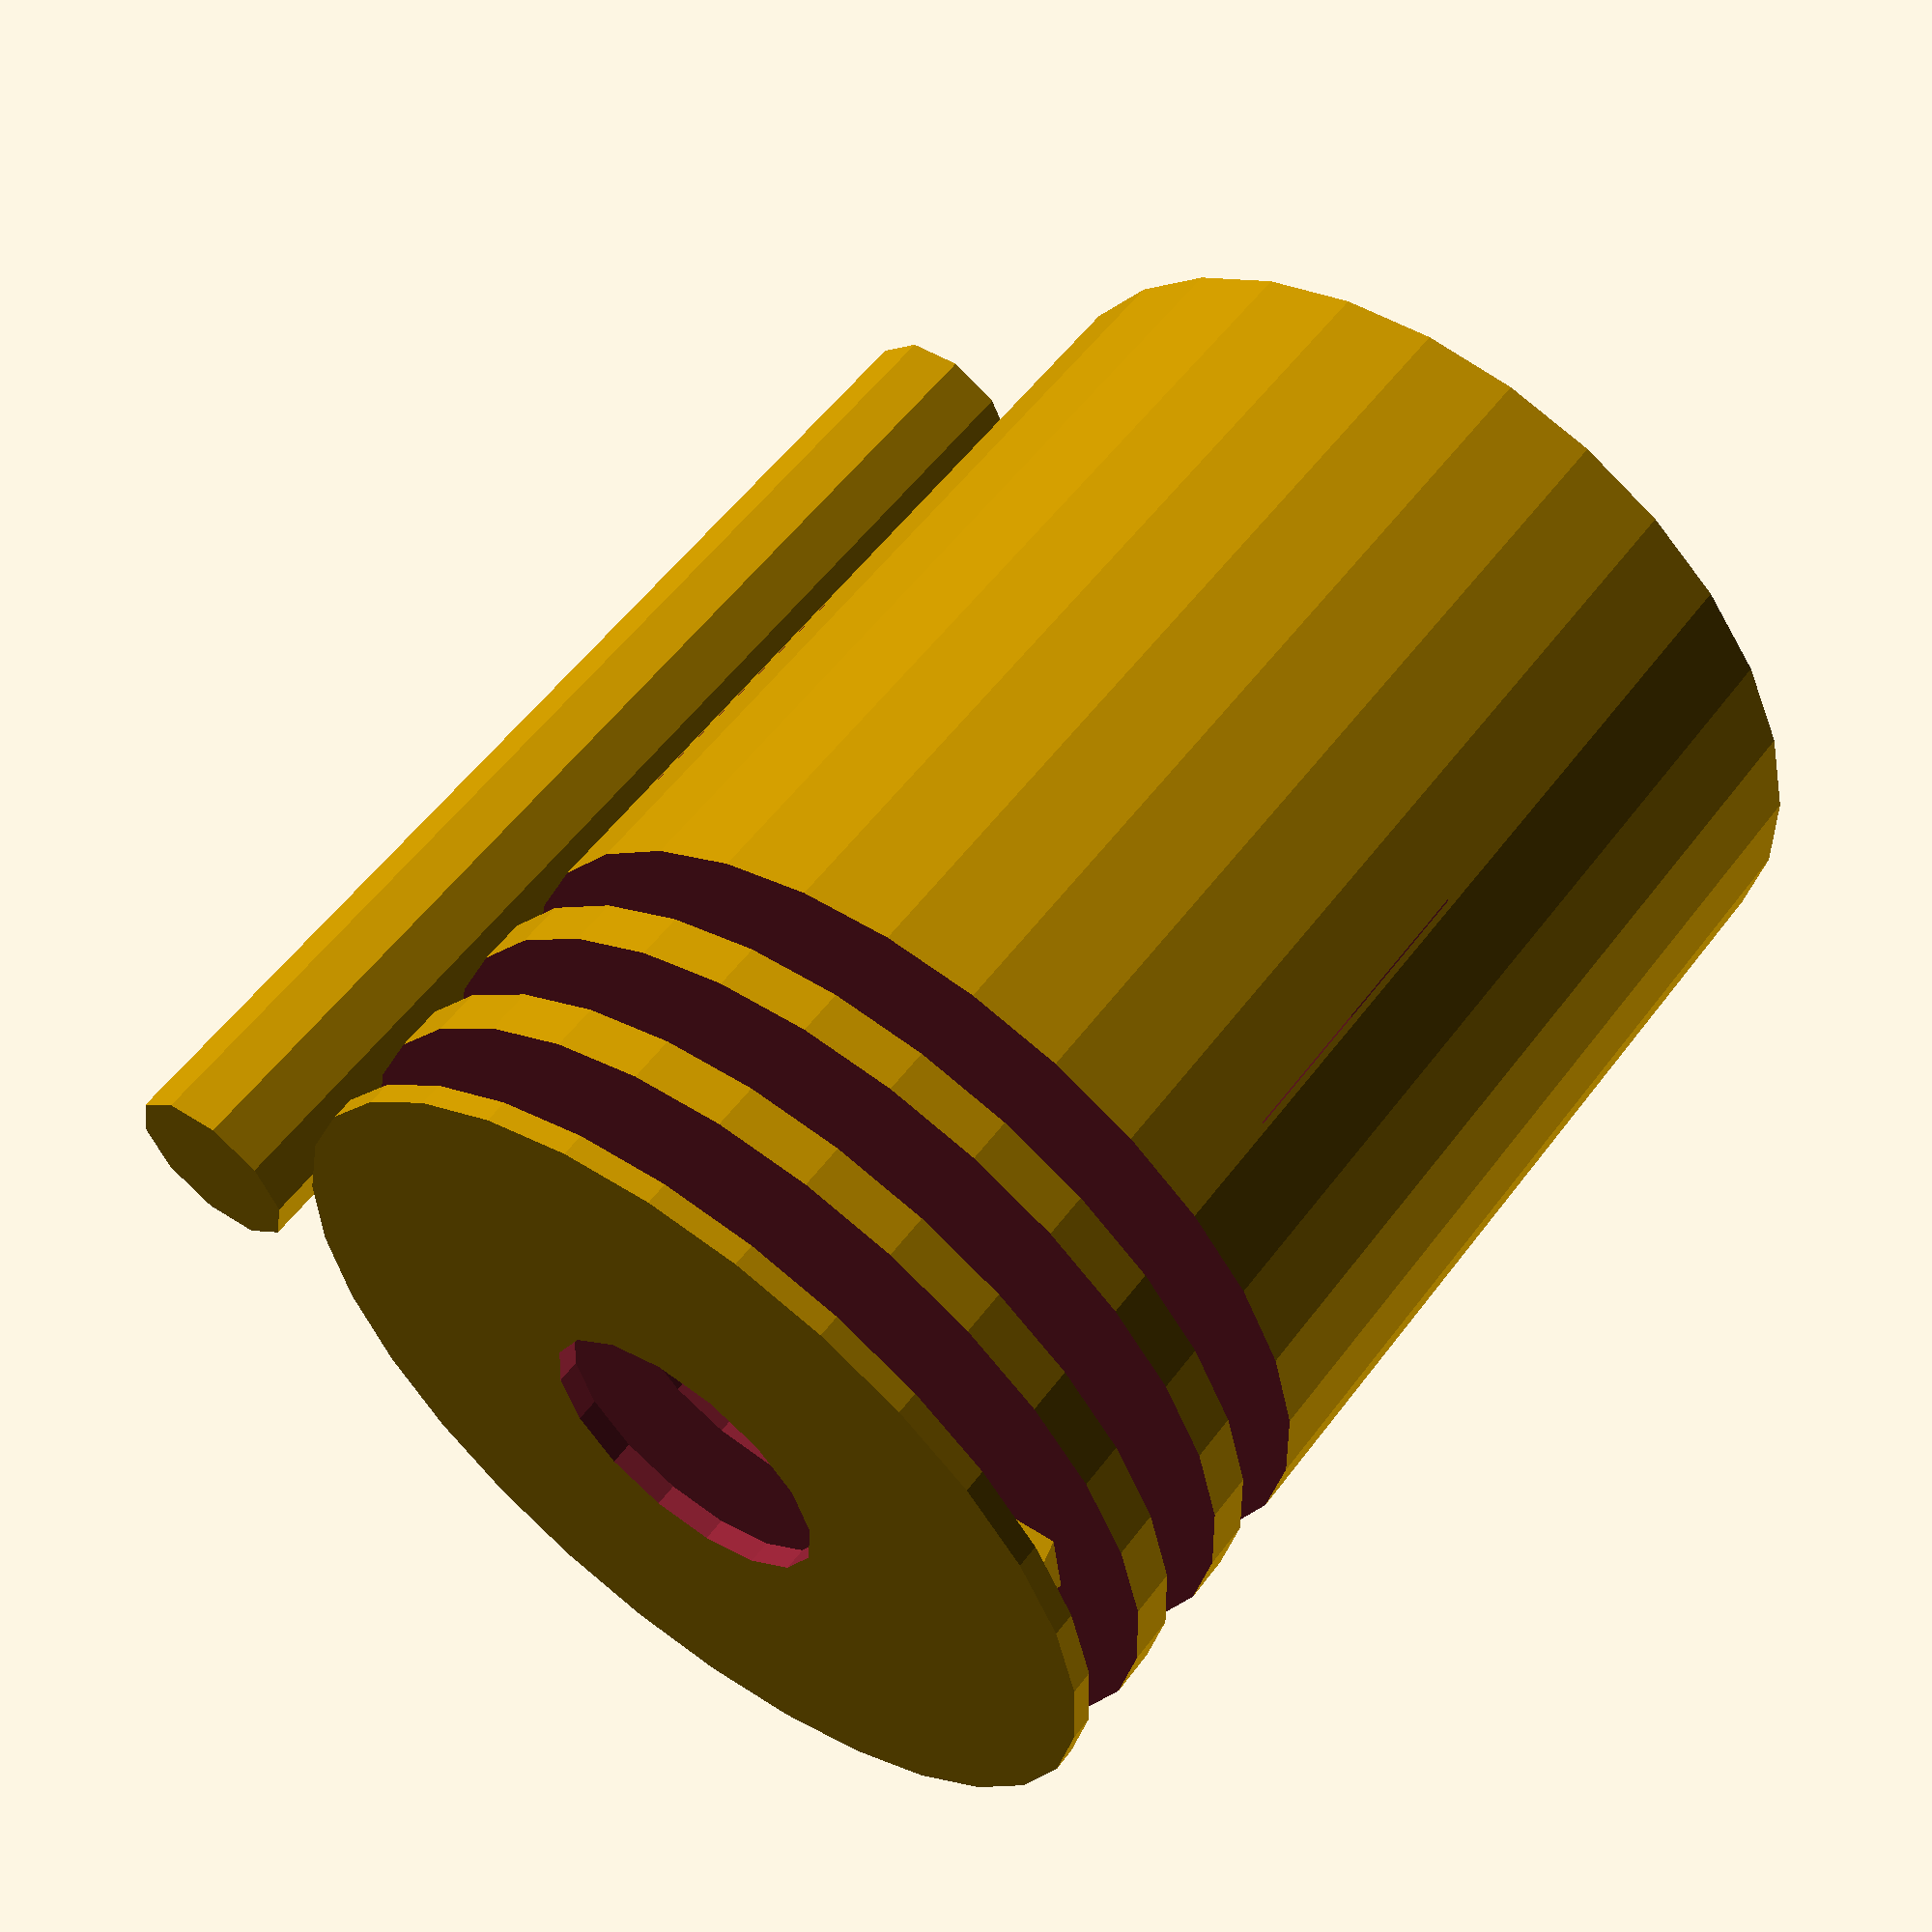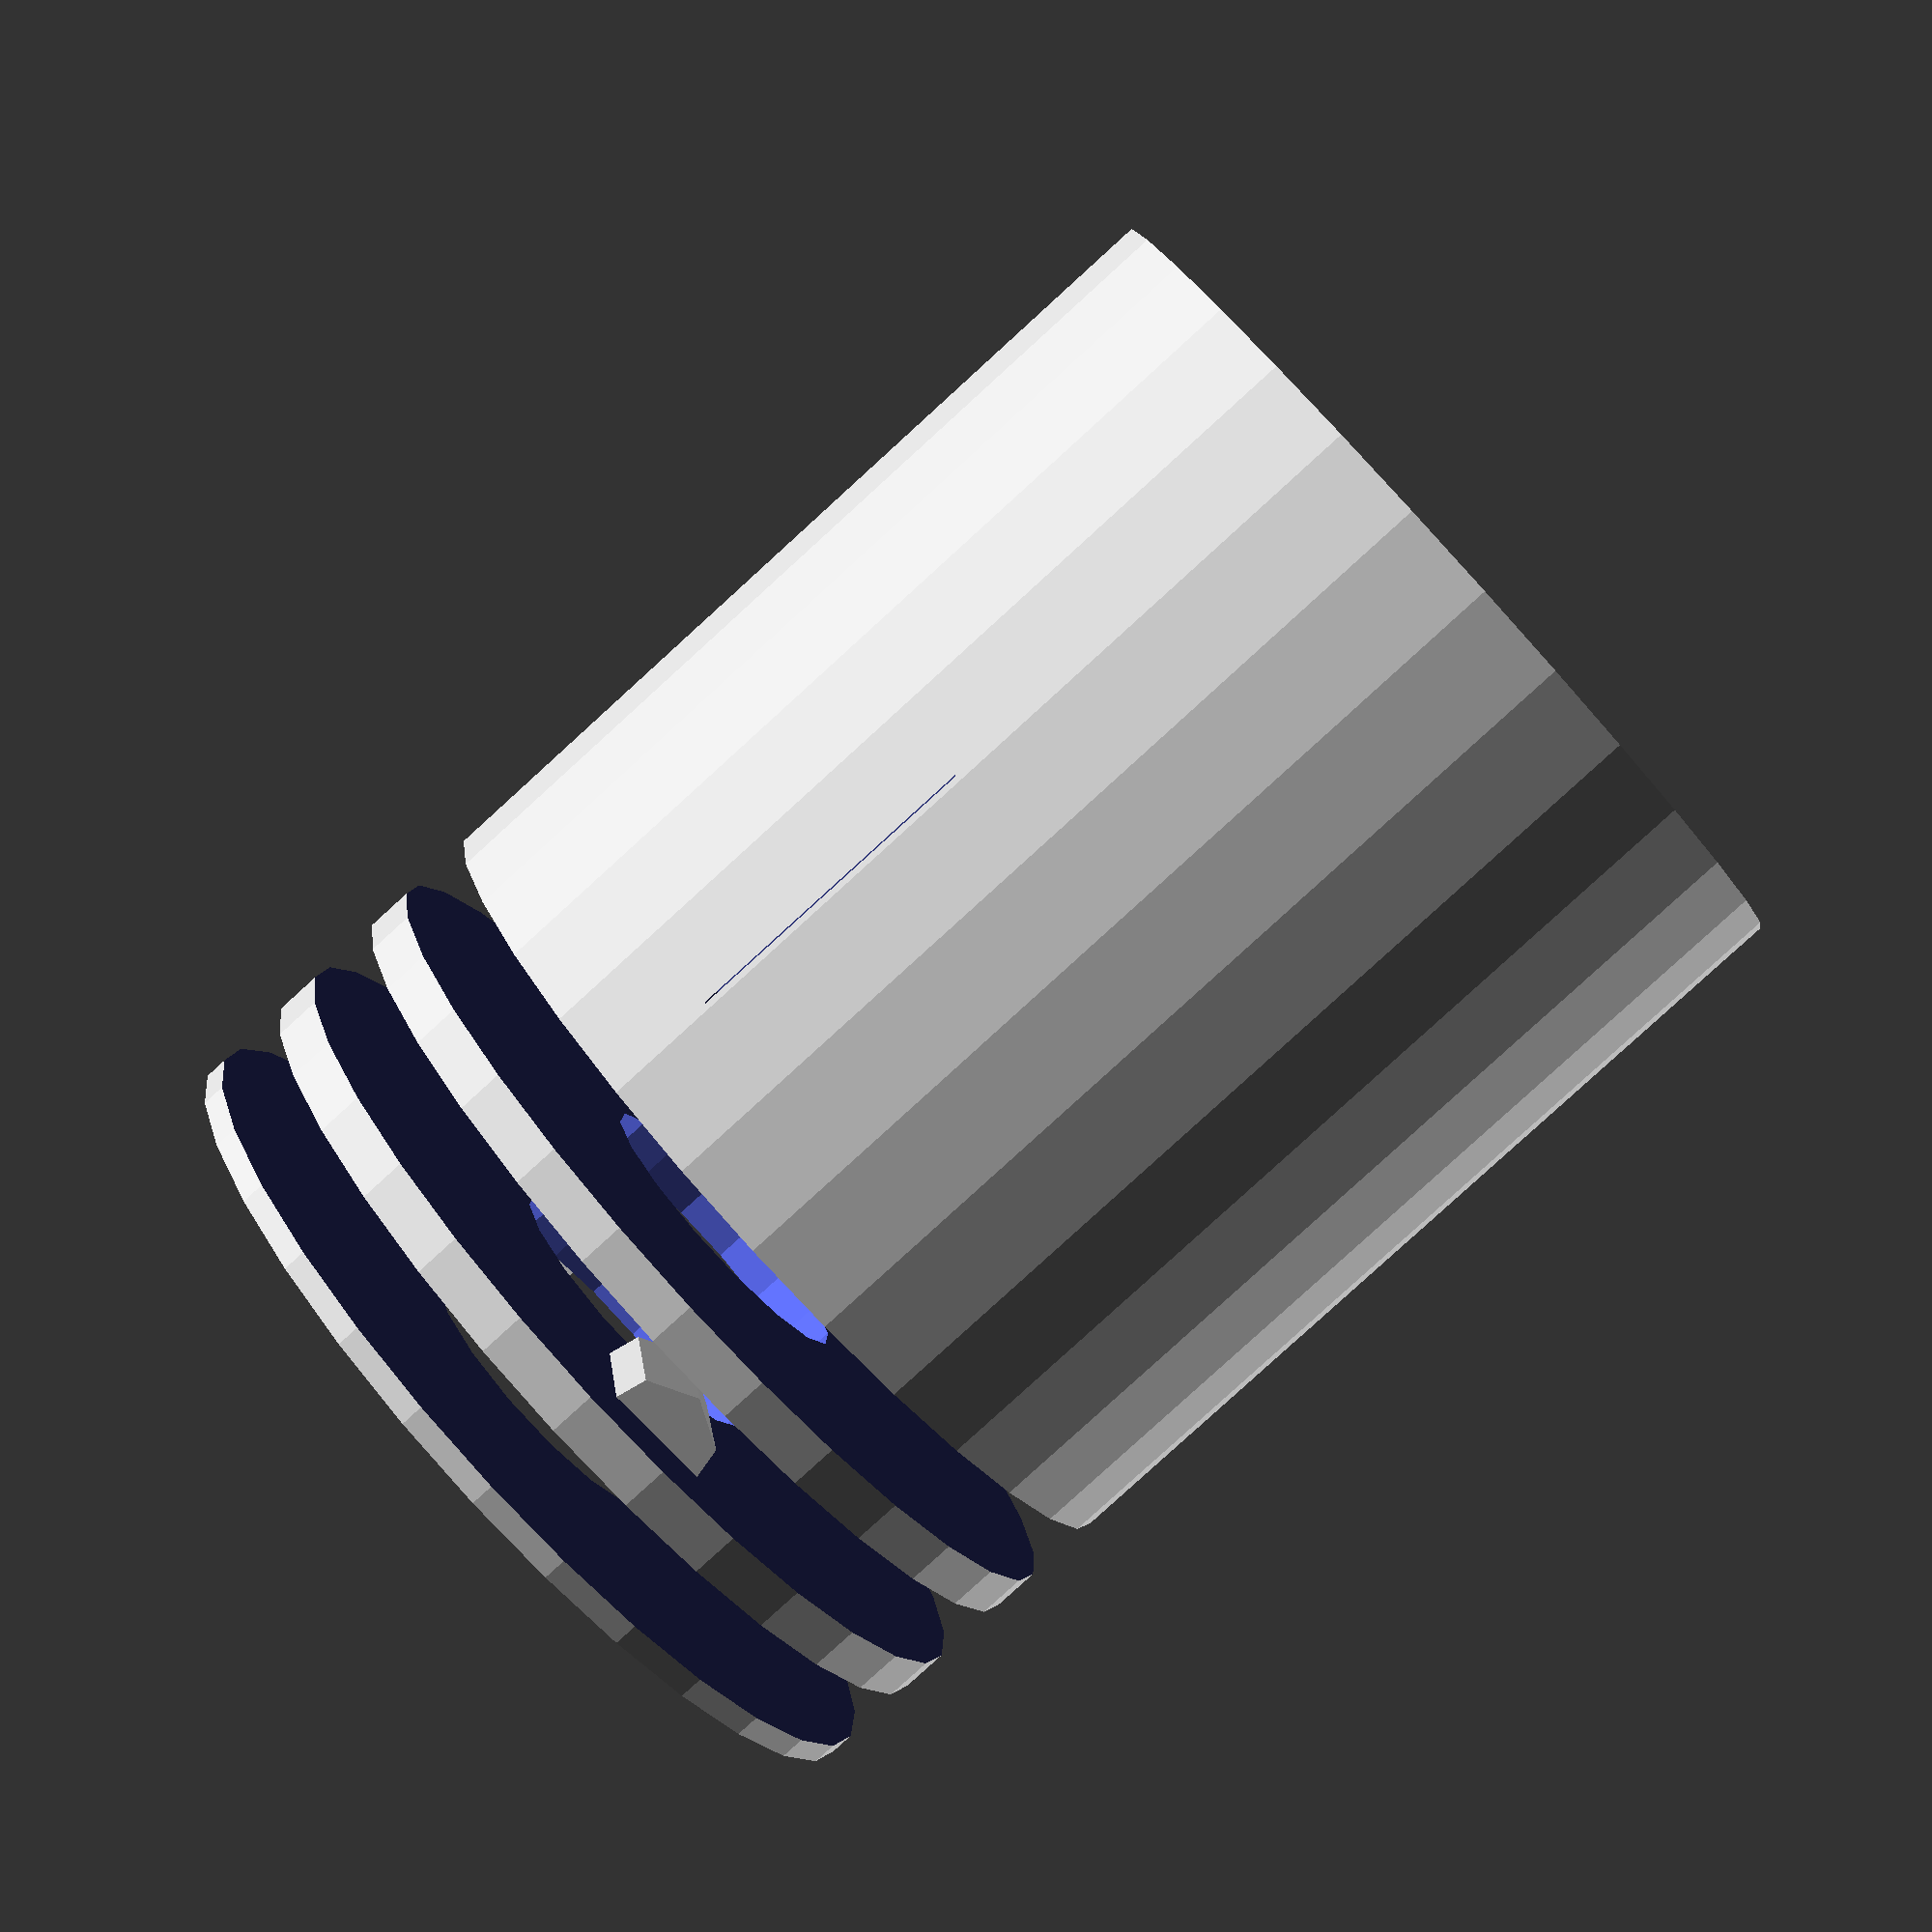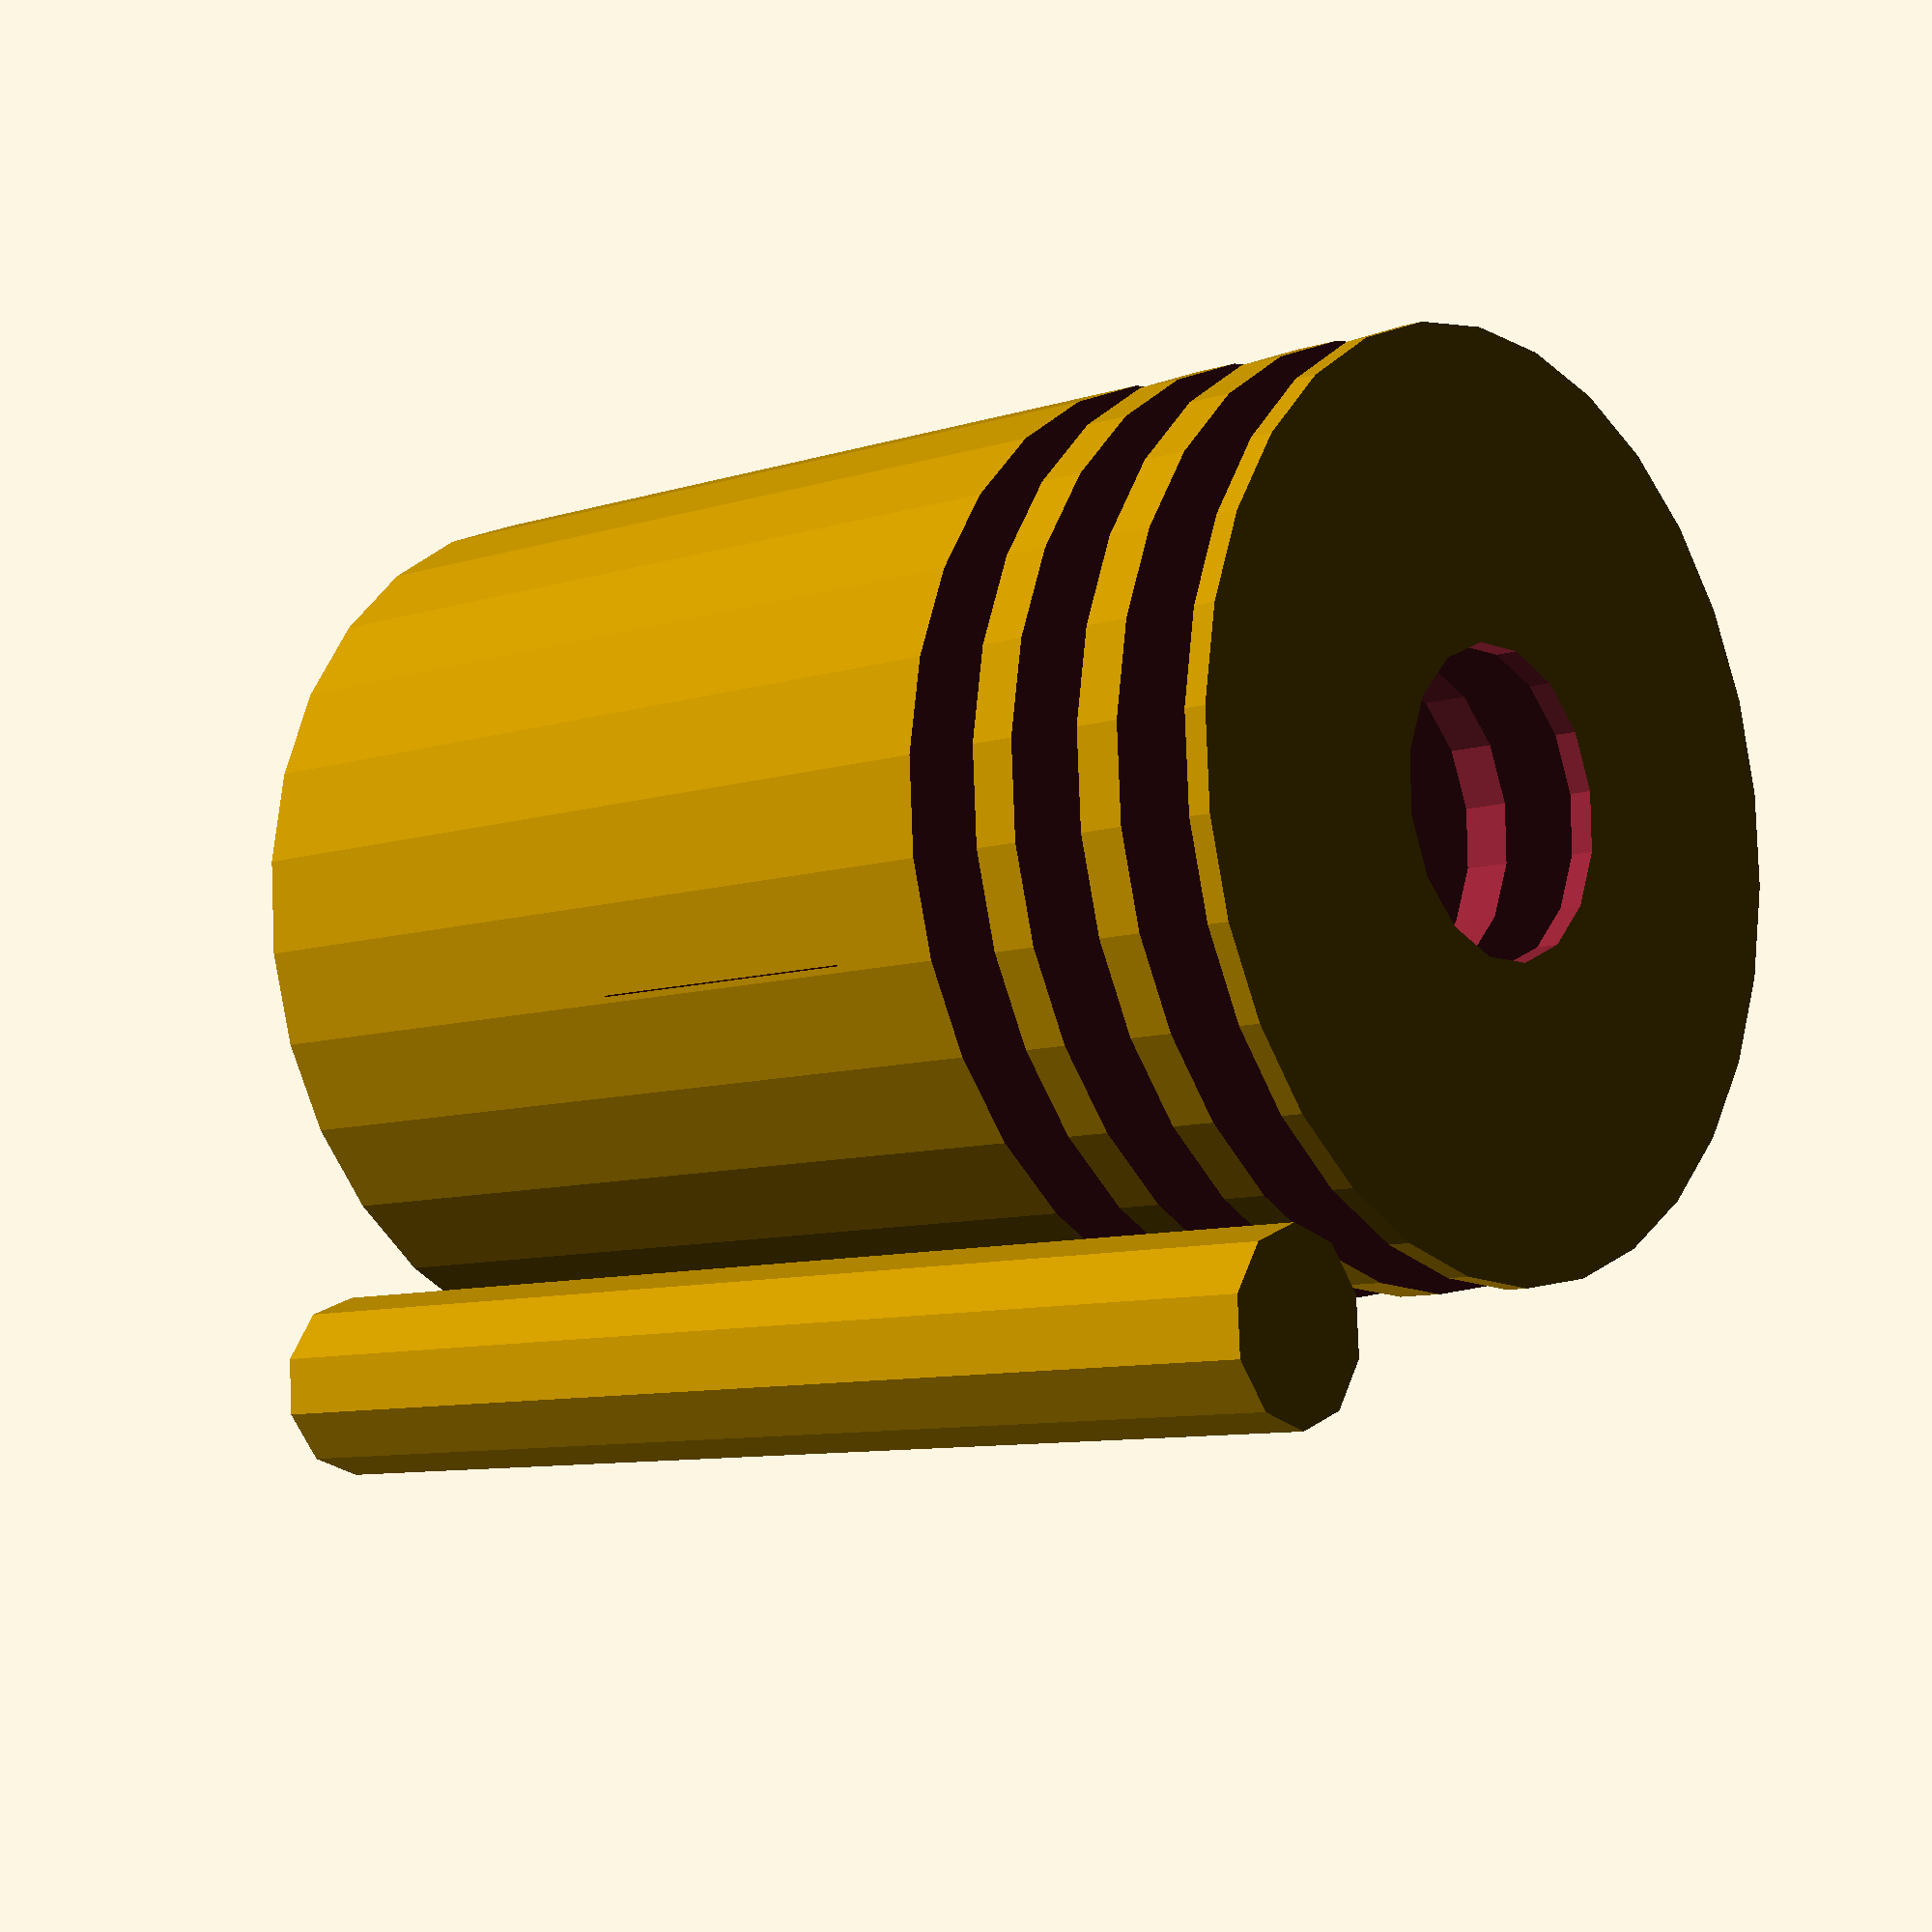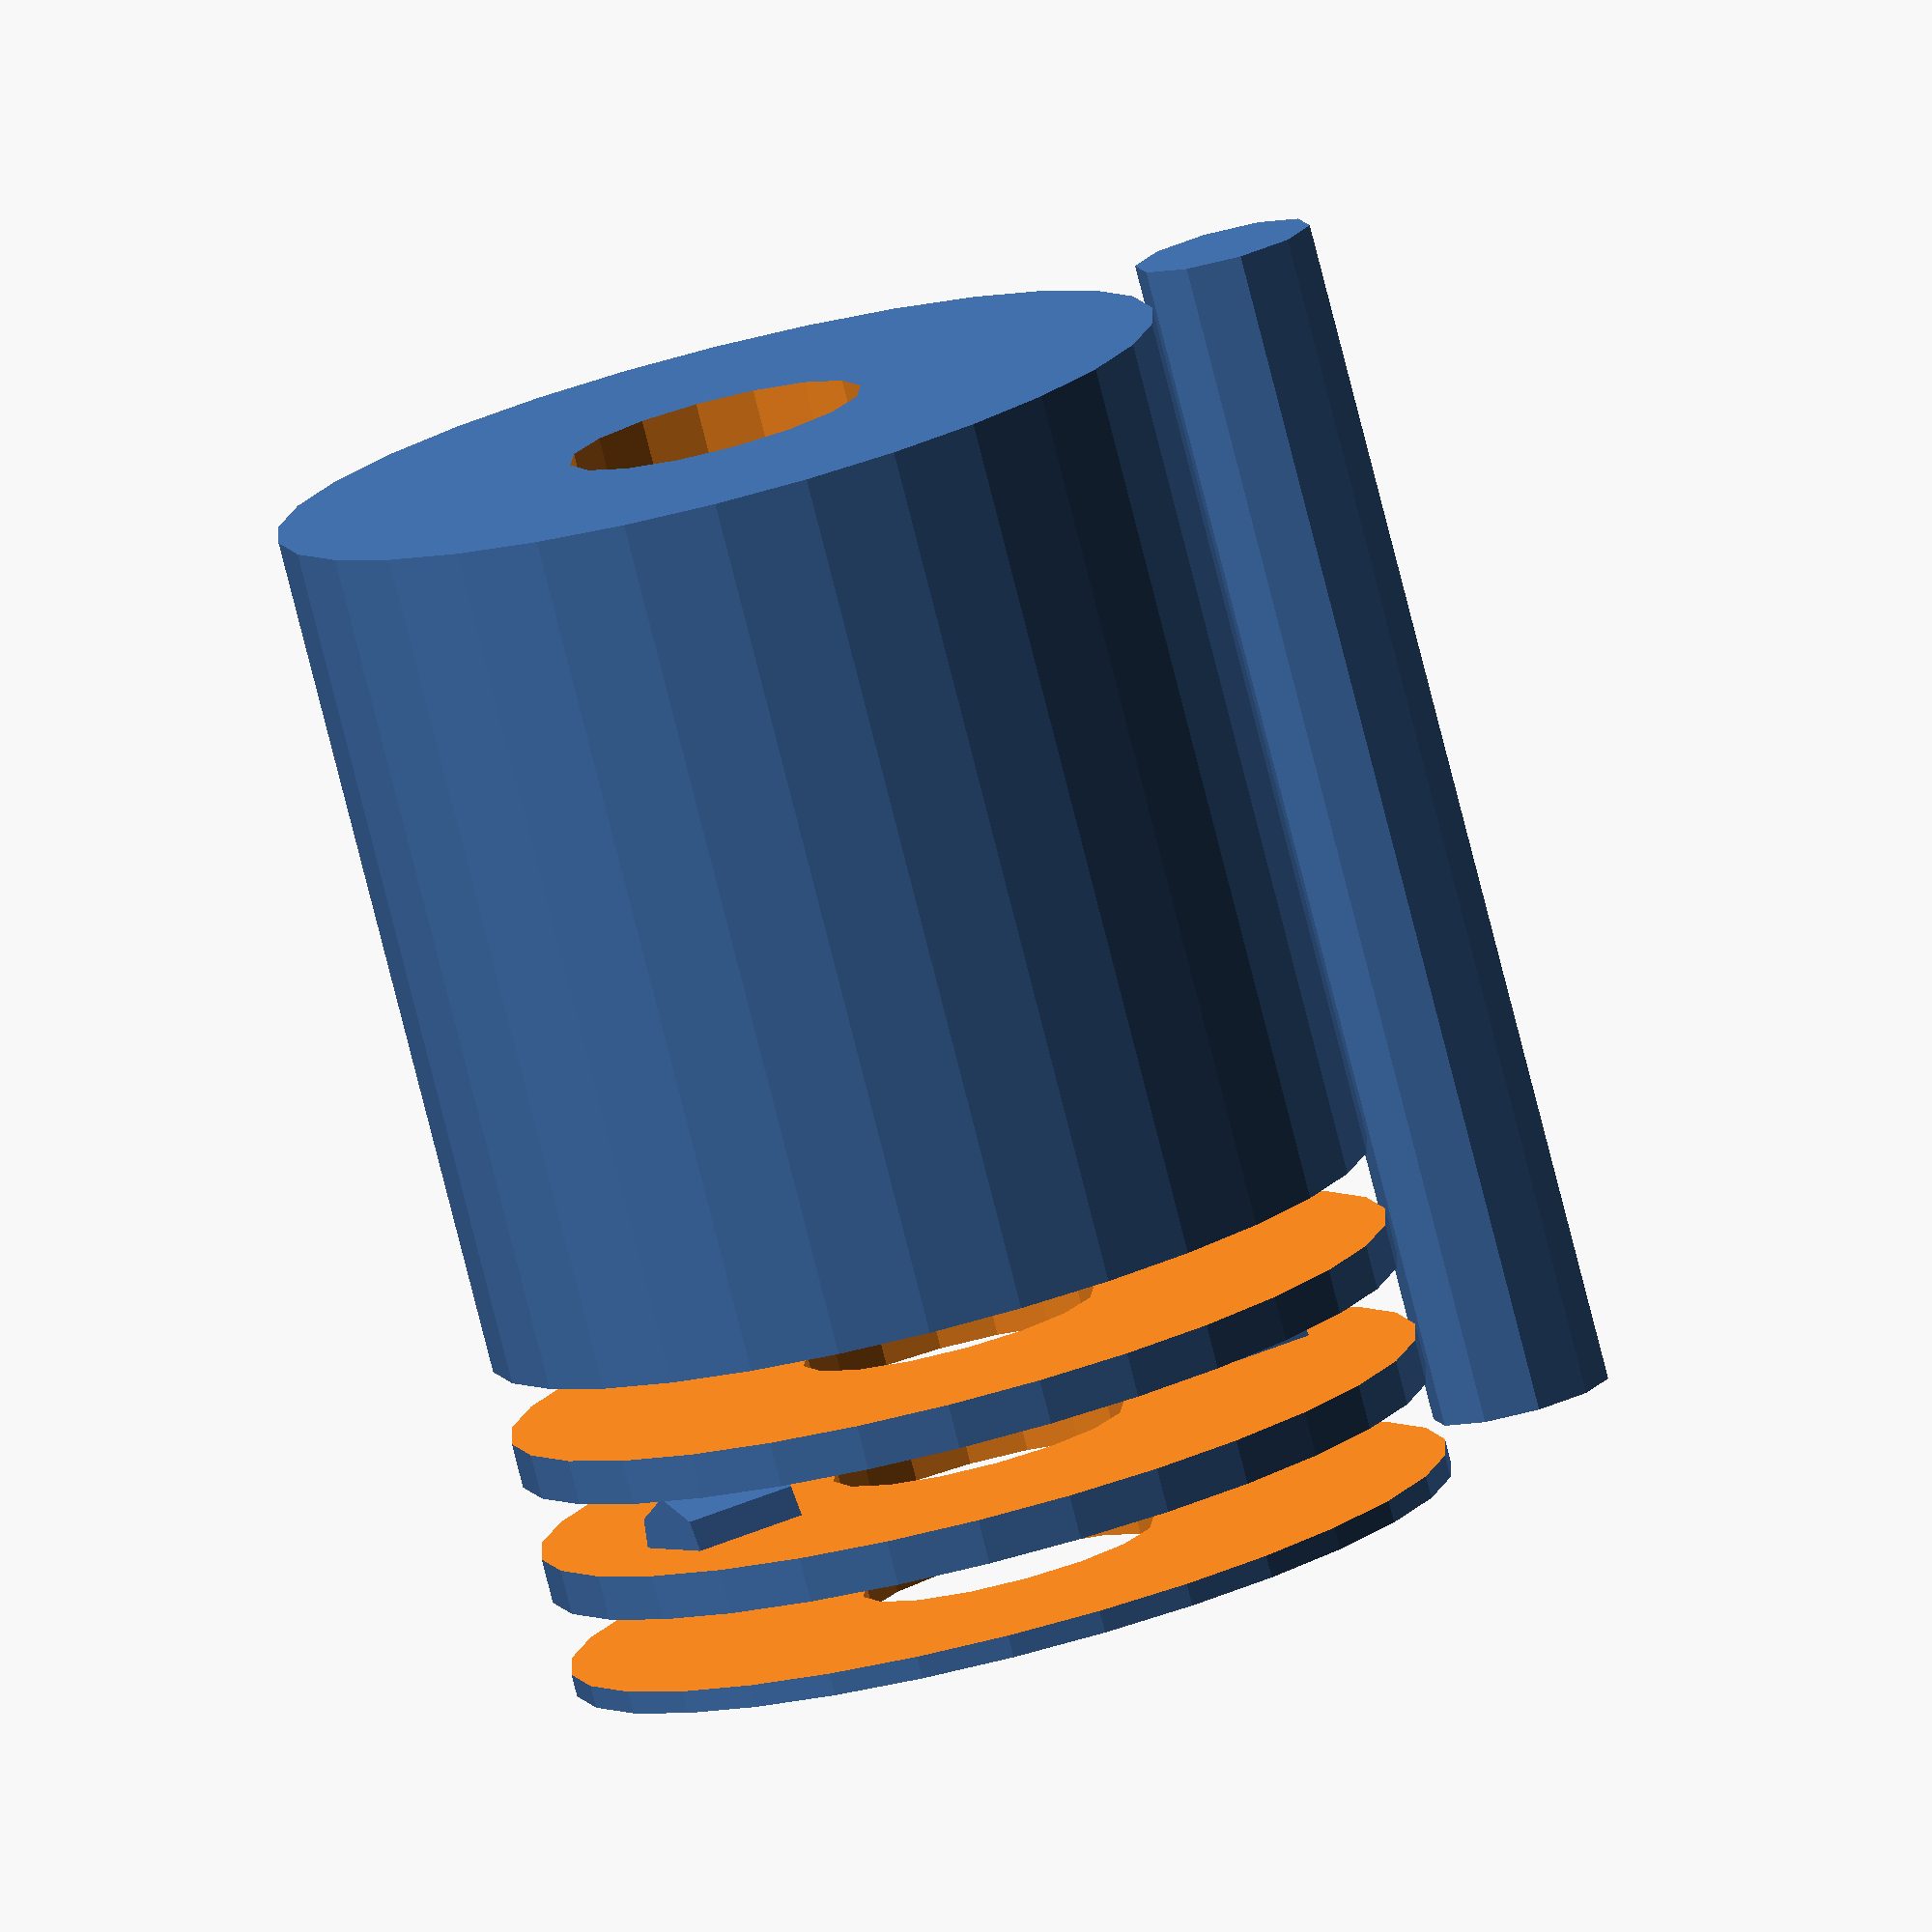
<openscad>
// Parameters
cylinder_diameter = 30;
cylinder_length = 40;
hole_diameter = 10;
groove_width = 4;
groove_depth = 2.5; // Adjusted groove depth for uniformity
num_grooves = 3;
pin_diameter = 6;
pin_length = 40; // Shortened pin length for consistency
screw_slot_width = 10; // Adjusted screw slot width for visibility
screw_slot_depth = 4; // Adjusted screw slot depth for visibility
screw_diameter = 4;

// Function to create grooves
module cylinder_with_grooves() {
    difference() {
        cylinder(d = cylinder_diameter, h = cylinder_length, center = true);
        cylinder(d = hole_diameter, h = cylinder_length + 2, center = true);
        for (i = [0:num_grooves-1]) {
            translate([0, 0, cylinder_length/2 - groove_width*i - groove_width/2])
                cylinder(d = cylinder_diameter + 2, h = groove_depth, center = true);
        }
        for (pos = [-cylinder_diameter/3, cylinder_diameter/3]) { // Adjusted position of the slot cutouts
            rotate([90, 0, 0])
                translate([pos, 0, -screw_slot_depth])
                    cube([screw_slot_depth, screw_slot_width, screw_slot_width], center = true);
        }
    }
}

// Module for central pin shaft
module central_pin() {
    translate([-pin_length/2, 0, 0])
        rotate([0, 0, 0]) 
            cylinder(d = pin_diameter, h = pin_length, center = true);
}

// Module for adjustment slot with screws
module adjustment_screw() {
    translate([cylinder_length/4, 0, cylinder_diameter/2 + groove_depth - screw_slot_depth/2])
        rotate([0, 90, 0])
            cylinder(d = screw_diameter, h = screw_slot_depth, center = true);
    translate([-cylinder_length/4, 0, cylinder_diameter/2 + groove_depth - screw_slot_depth/2])
        rotate([0, 90, 0])
            cylinder(d = screw_diameter, h = screw_slot_depth, center = true);
}

// Assemble all components
module flexible_coupling() {
    cylinder_with_grooves();
    central_pin();
    adjustment_screw();
}

// Render the model
flexible_coupling();

</openscad>
<views>
elev=303.3 azim=352.7 roll=36.6 proj=p view=solid
elev=263.0 azim=280.4 roll=47.7 proj=p view=wireframe
elev=8.7 azim=302.7 roll=310.6 proj=p view=wireframe
elev=80.0 azim=30.0 roll=194.3 proj=o view=solid
</views>
